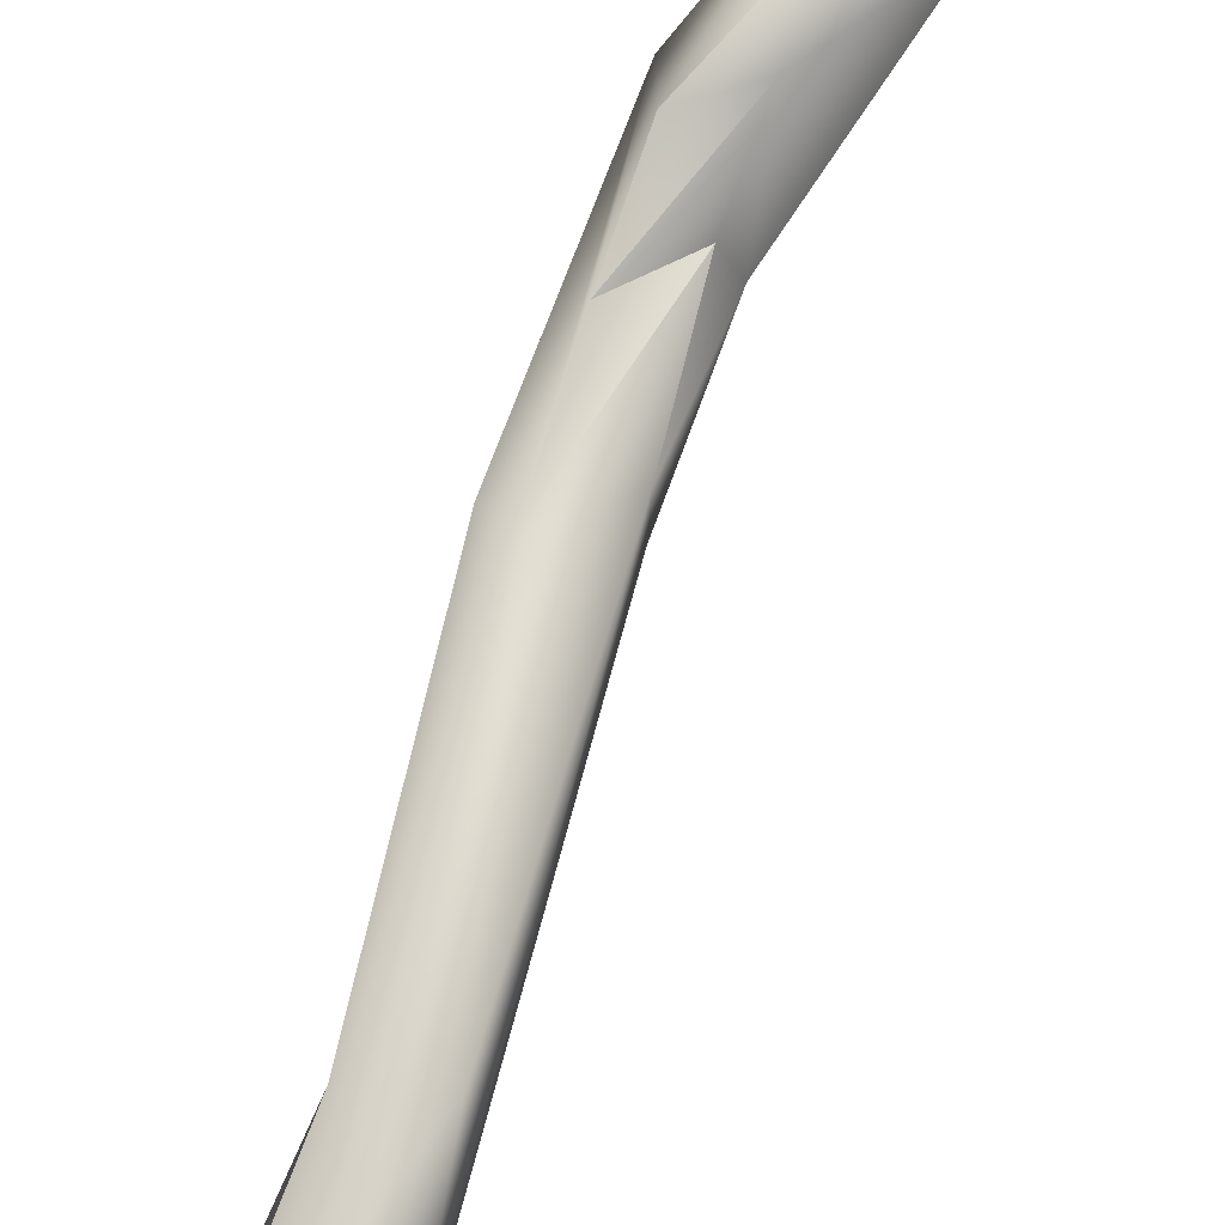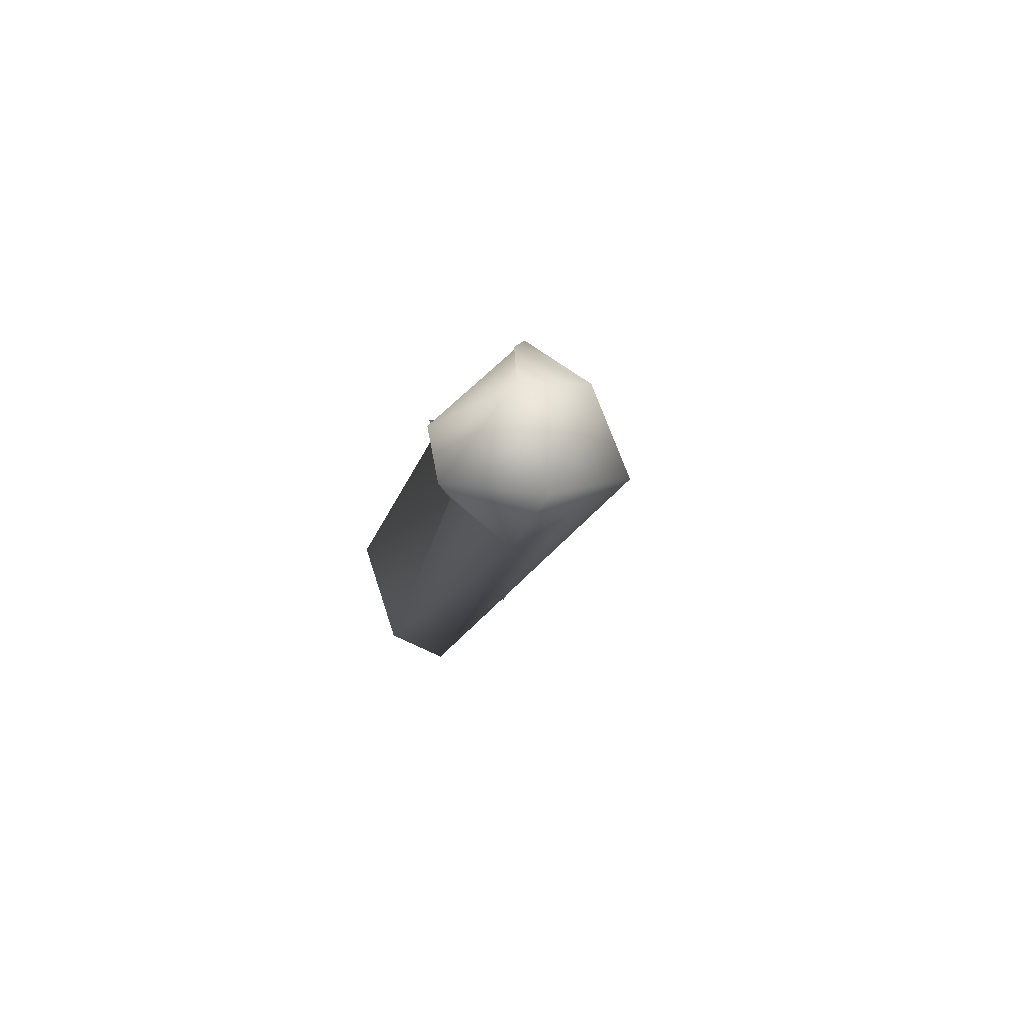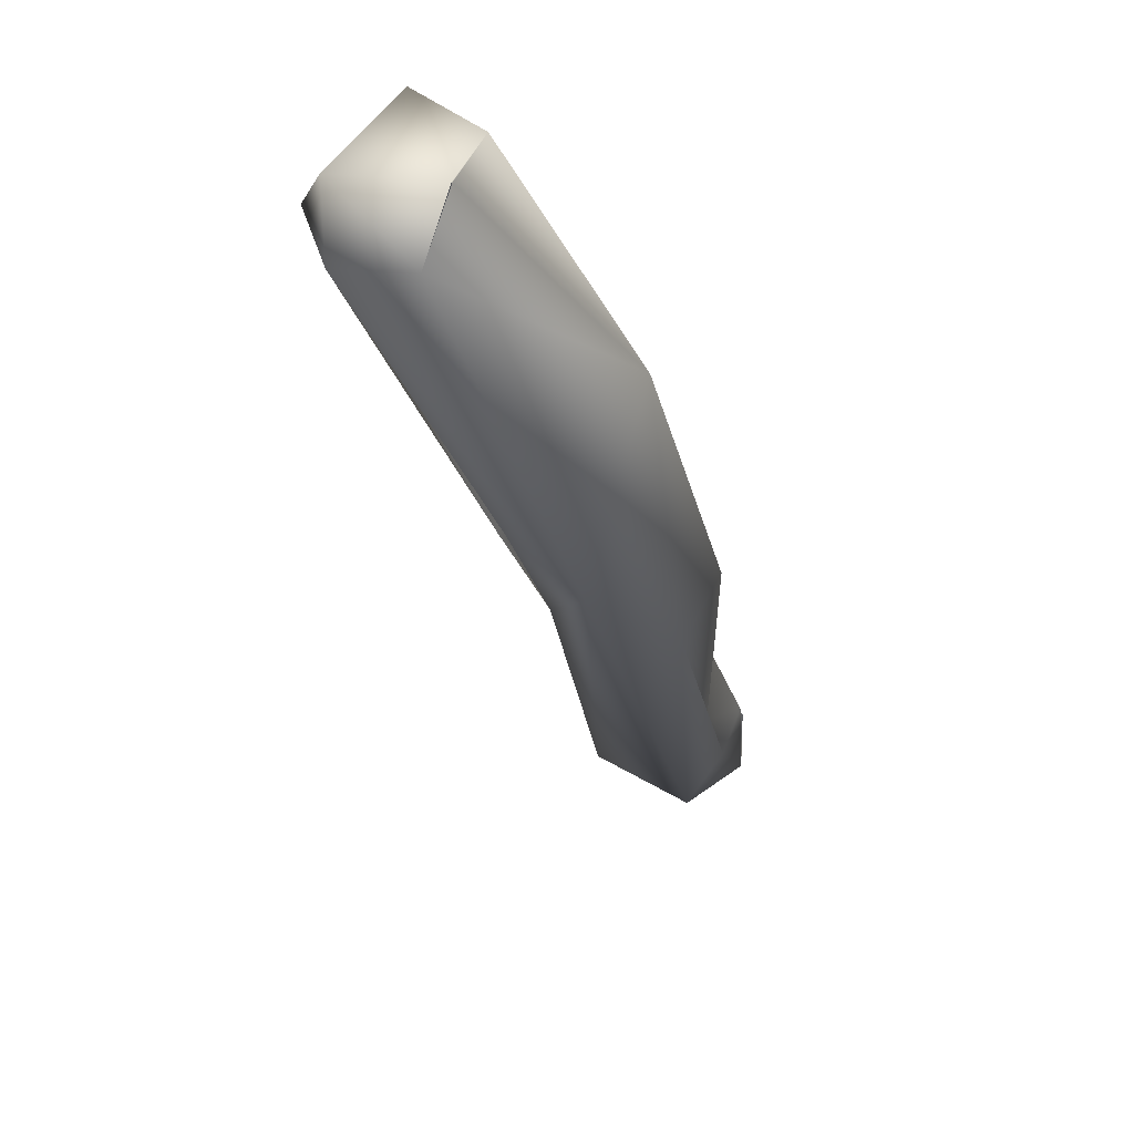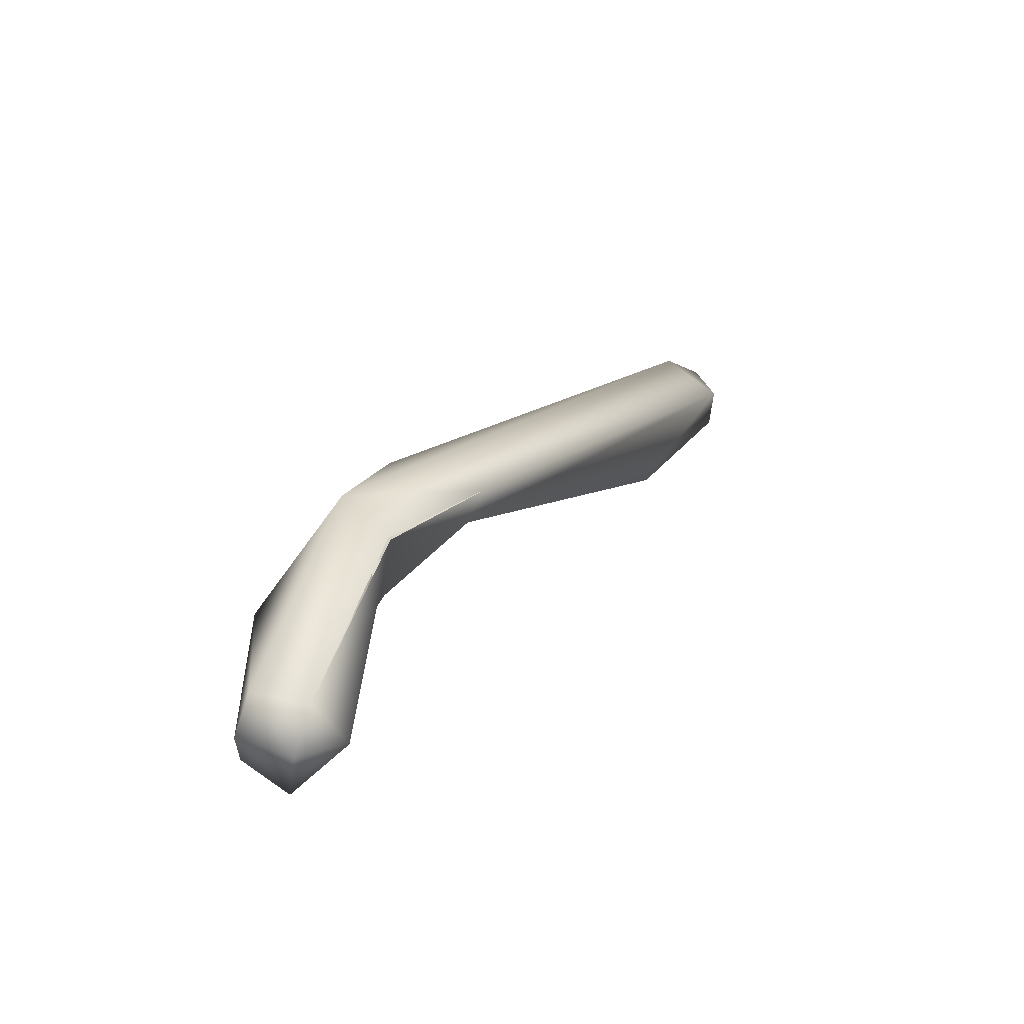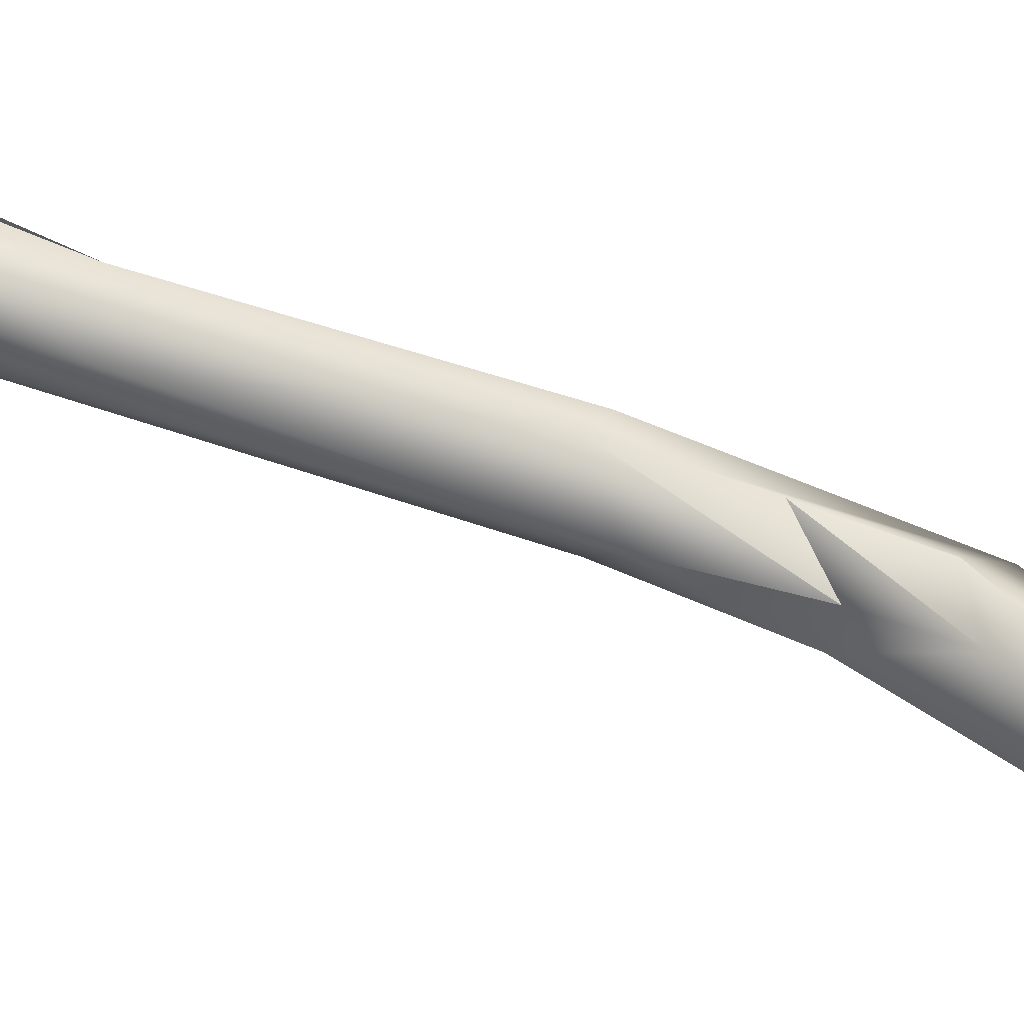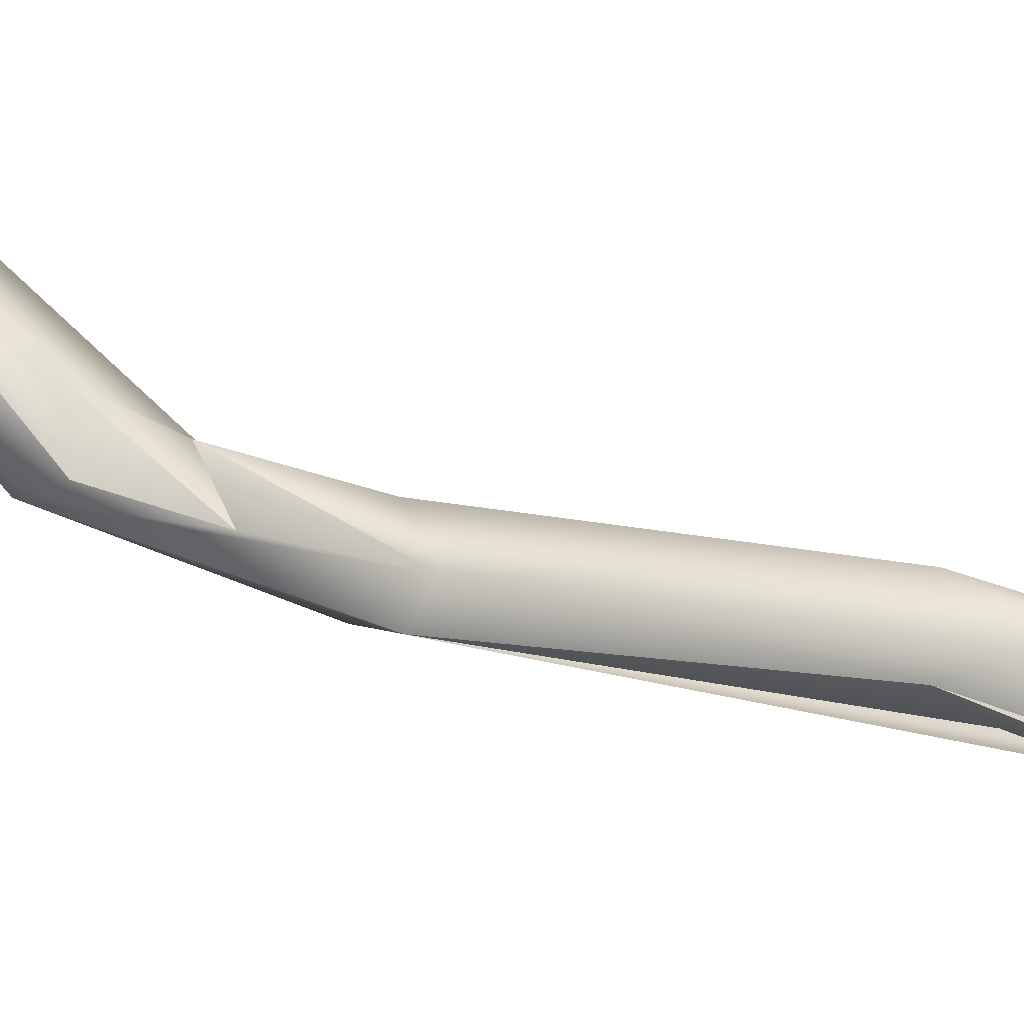
<metadata>
{"format":"obj","ext":"obj","renderer":"f3d","projection":"perspective","resolution":1024,"background":"white","views":[{"elev":79.5,"azim":-133.2,"up":"+Z"},{"elev":5.6,"azim":-155.1,"up":"+Z"},{"elev":-25.5,"azim":35.7,"up":"+Z"},{"elev":-63.7,"azim":-171.3,"up":"+Y"},{"elev":76.7,"azim":-43.4,"up":"+Z"},{"elev":64.7,"azim":138.8,"up":"+Z"}]}
</metadata>
<code>
o FJ1713M.obj_grp1.616
v 0.05207 -0.5002 7.184
v 0.0499 -0.4907 7.187
v 0.05717 -0.5166 7.189
v 0.04689 -0.487 7.194
v 0.05211 -0.4958 7.192
v 0.05839 -0.5052 7.19
v 0.0494 -0.487 7.191
v 0.03585 -0.4676 7.199
v 0.0494 -0.487 7.191
v 0.03404 -0.4648 7.196
v 0.05617 -0.5032 7.192
v 0.05211 -0.4958 7.192
v 0.05355 -0.5074 7.193
v 0.05617 -0.5032 7.192
v 0.05053 -0.5011 7.192
v 0.04943 -0.5015 7.187
v 0.04929 -0.5018 7.187
v 0.05053 -0.5011 7.192
v 0.05897 -0.5155 7.194
v 0.05862 -0.5169 7.191
v 0.05628 -0.5164 7.196
v 0.05361 -0.5172 7.19
v 0.05197 -0.5167 7.193
v 0.05211 -0.4958 7.192
v 0.05864 -0.5169 7.191
v 0.05488 -0.5191 7.192
v 0.03585 -0.4676 7.199
v 0.05053 -0.5011 7.192
v 0.03217 -0.471 7.2
v 0.03089 -0.4644 7.202
v 0.04505 -0.4925 7.191
v 0.04371 -0.4909 7.19
v 0.02545 -0.4617 7.198
v 0.03184 -0.46 7.197
v 0.02883 -0.4587 7.195
v 0.03046 -0.4562 7.198
v 0.02656 -0.457 7.197
v 0.03186 -0.4583 7.2
v 0.02788 -0.4572 7.201
v 0.03176 -0.458 7.2
v 0.03316 -0.4621 7.2
v 0.02608 -0.4596 7.201
v 0.02958 -0.4606 7.202
f 4 5 6
f 4 6 7
f 8 9 10
f 1 2 6
f 9 6 2
f 5 11 6
f 12 13 14
f 4 15 5
f 20 3 6
f 11 19 6
f 20 6 19
f 1 6 3
f 21 19 11
f 13 21 14
f 1 3 22
f 16 1 22
f 23 13 17
f 21 13 23
f 13 24 18
f 17 13 18
f 23 17 22
f 3 25 26
f 20 19 25
f 19 21 25
f 25 21 26
f 22 3 26
f 23 26 21
f 22 26 23
f 35 2 1
f 9 2 10
f 7 27 4
f 28 4 31
f 29 31 4
f 16 32 1
f 30 29 4
f 33 32 31
f 33 31 29
f 18 31 17
f 31 32 17
f 4 27 30
f 34 35 36
f 36 35 37
f 33 37 35
f 34 2 35
f 35 1 33
f 1 32 33
f 38 34 36
f 39 40 36
f 39 30 40
f 30 41 40
f 37 39 36
f 39 37 42
f 10 38 8
f 38 10 34
f 27 41 30
f 30 43 42
f 42 43 39
f 42 29 30
f 29 42 33
f 37 33 42

</code>
